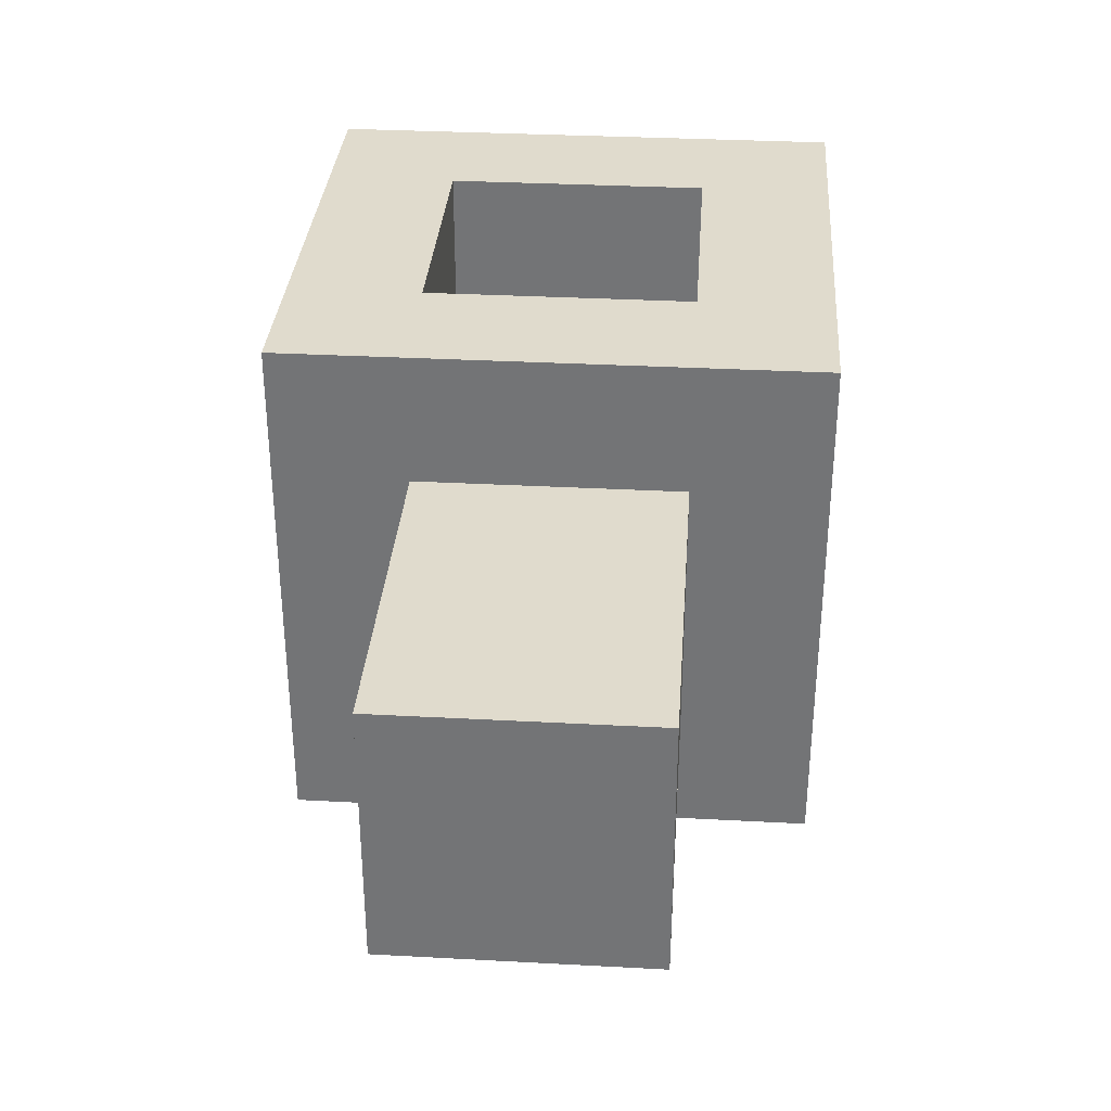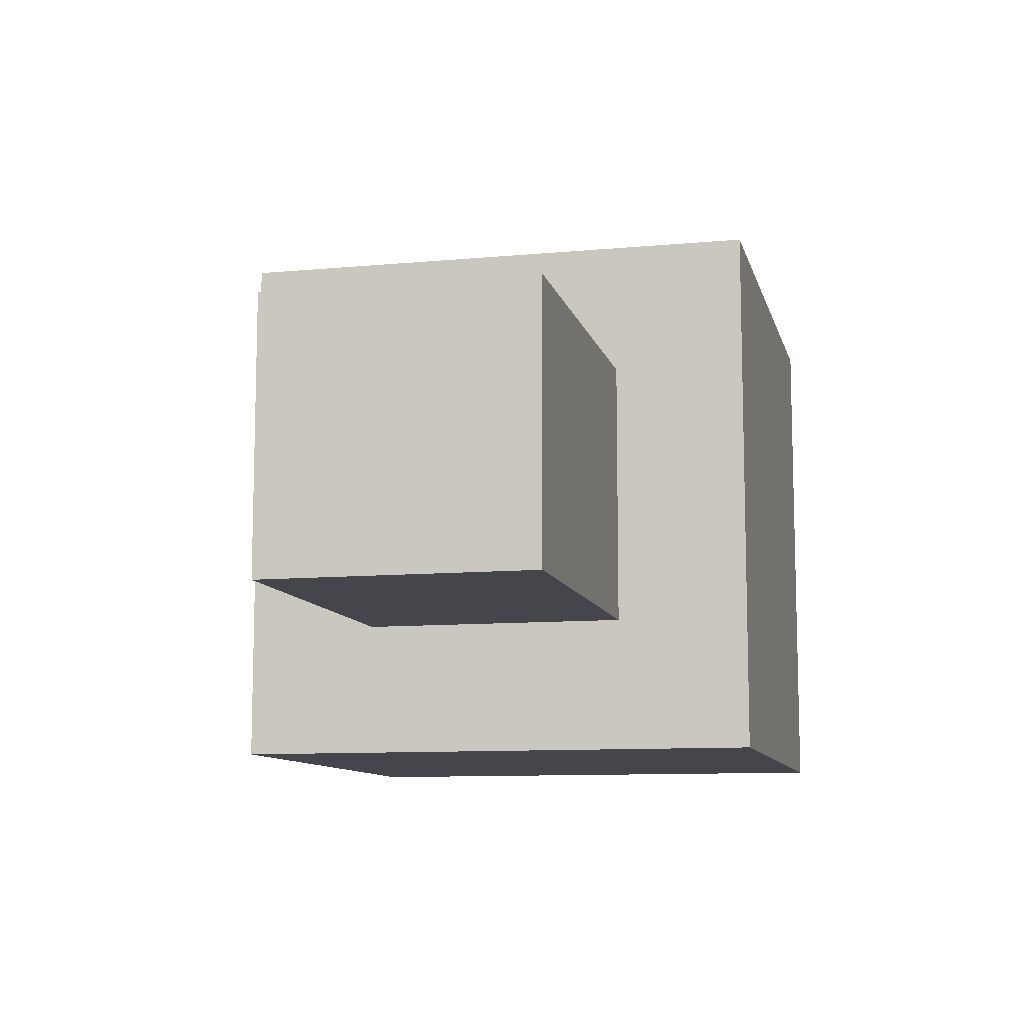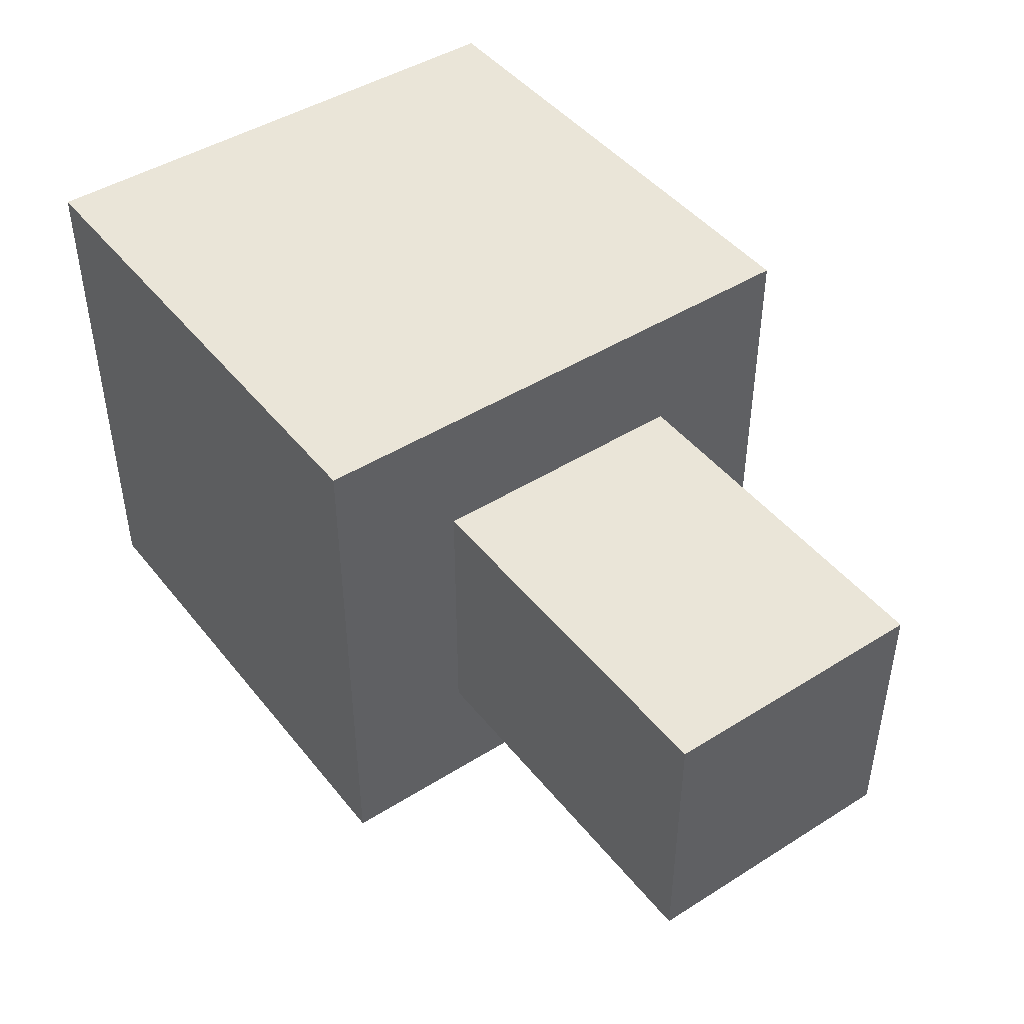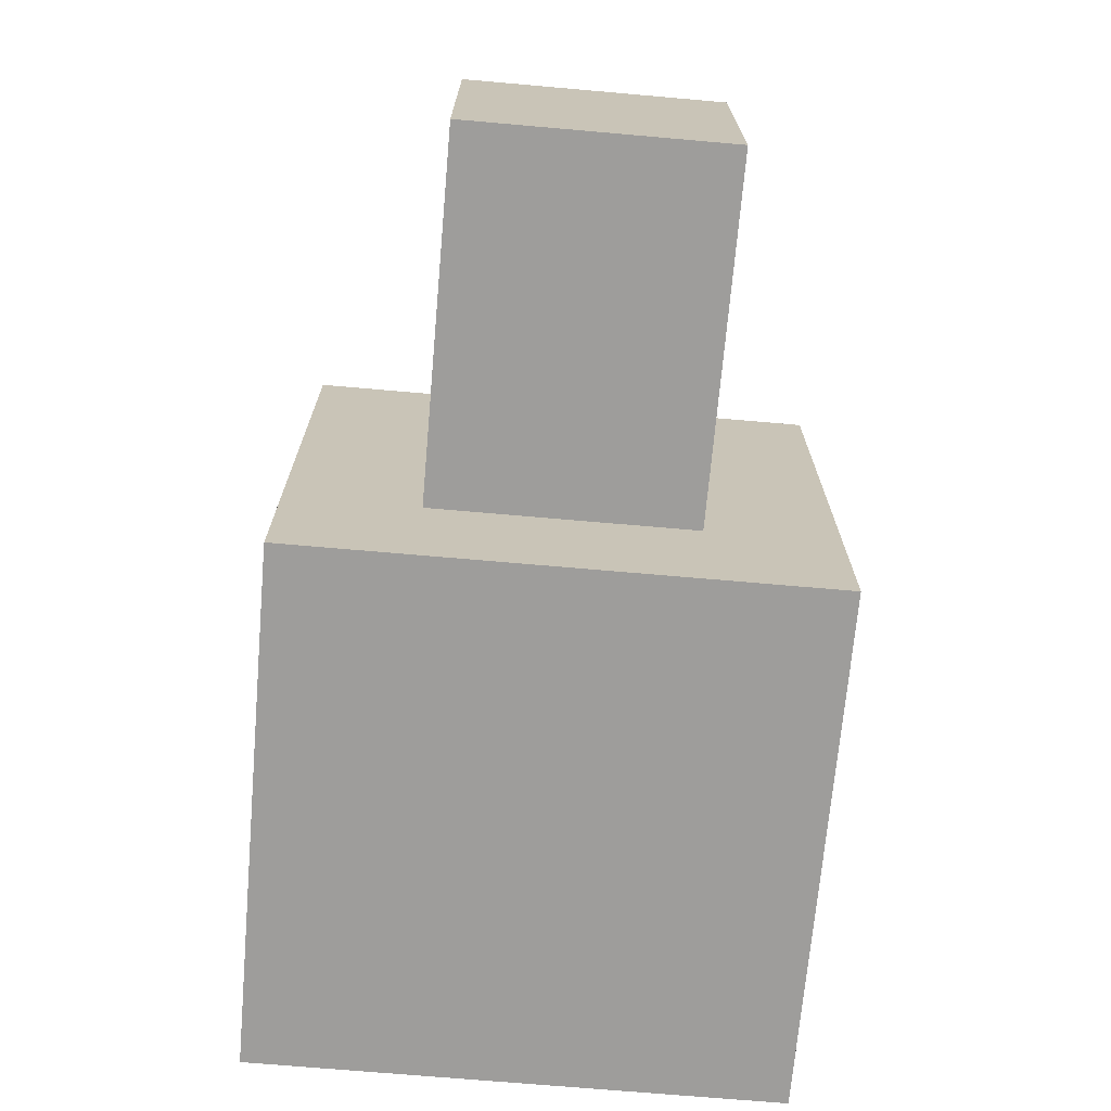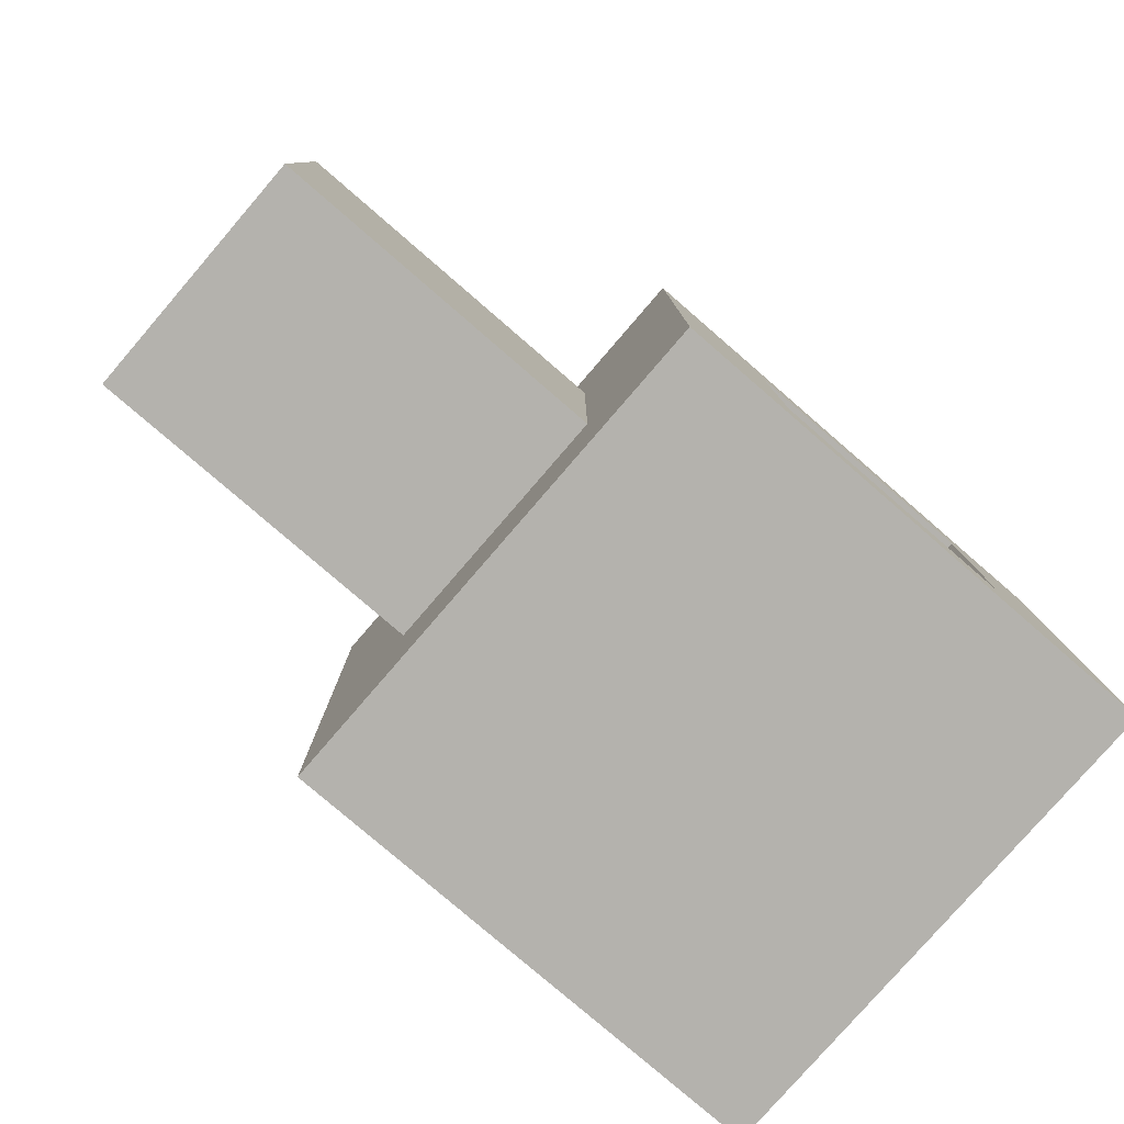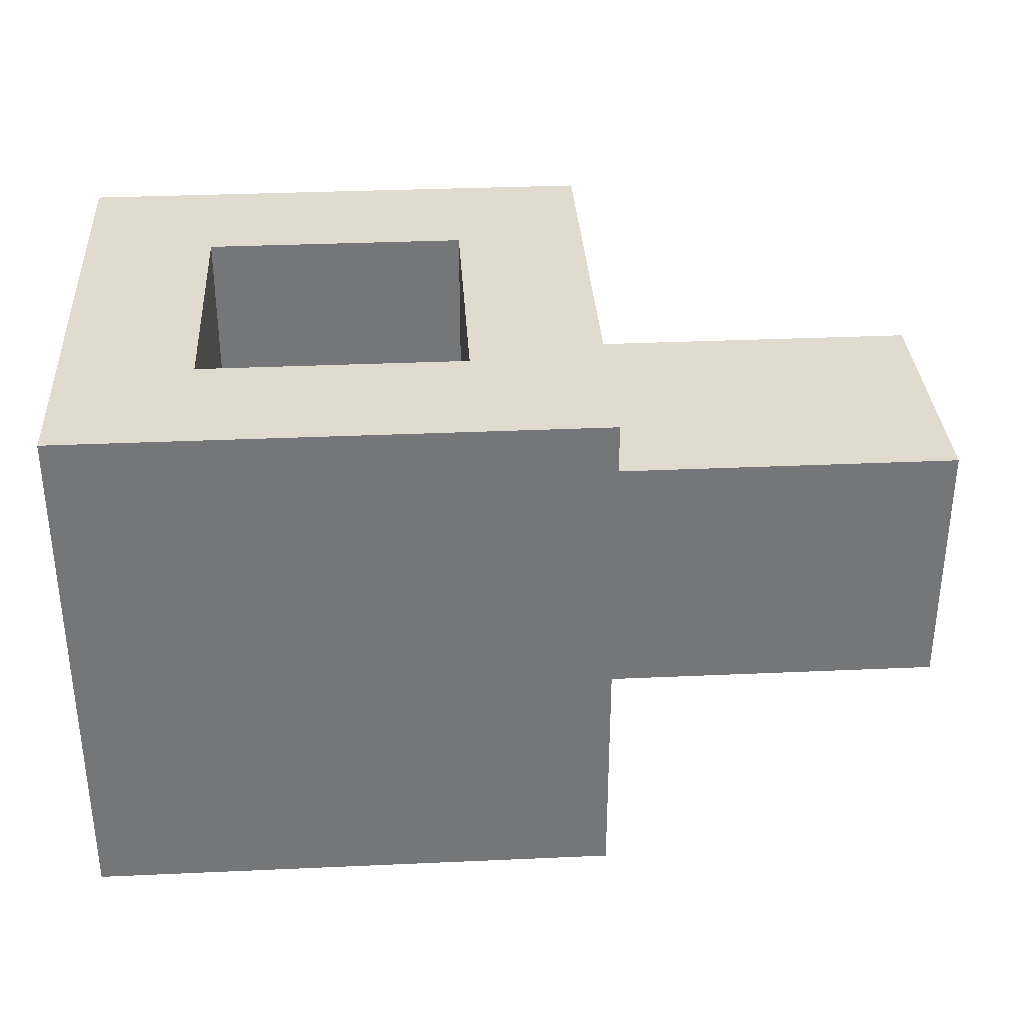
<metadata>
{"format":"obj","ext":"obj","renderer":"f3d","projection":"perspective","resolution":1024,"background":"white","views":[{"elev":33.3,"azim":94.2,"up":"+Y"},{"elev":-10.0,"azim":103.3,"up":"+Y"},{"elev":45.1,"azim":54.0,"up":"+Z"},{"elev":-70.5,"azim":85.0,"up":"+Z"},{"elev":-79.5,"azim":139.2,"up":"+Z"},{"elev":33.5,"azim":-3.5,"up":"+Y"}]}
</metadata>
<code>
o Cube
v 1 -1 -1
v 1 -1 1
v -1 -1 1
v -1 -1 -1
v 1 1 -1
v 1 1 1
v -1 1 1
v -1 1 -1
v 1 -1 0
v 0 -1 -1
v 1 0 -1
v 0 -1 1
v 1 0 1
v -1 -1 -0
v -1 0 1
v -1 0 -1
v 1 1 1e-06
v 0 1 -1
v -1e-06 1 1
v -1 1 -0
v 0 0 -1
v -1 0 -0
v -0 0 1
v 2.371 0 -0.5
v 0 -1 -0
v 1 -1 0.5
v -0.5 -1 -1
v 1 0.5 -1
v -0.5 -1 1
v 1 0.5 1
v -1 -1 -0.5
v -1 0.5 1
v -1 0.5 -1
v 1 1 0.5
v -0.5 1 -1
v -0.5 1 1
v -1 1 -0.5
v 1 -1 -0.5
v 0.5 -1 -1
v 1 -0.5 -1
v 0.5 -1 1
v 1 -0.5 1
v -1 -1 0.5
v -1 -0.5 1
v -1 -0.5 -1
v 1 1 -0.5
v 0.5 1 -1
v 0.5 1 1
v -1 1 0.5
v -0.5 0 -1
v 0.5 0 -1
v 0 0.5 -1
v 0 -0.5 -1
v -1 0 -0.5
v -1 0 0.5
v -1 -0.5 -0
v -1 0.5 -0
v -0.5 0 1
v 0.5 0 1
v -0 -0.5 1
v -0 0.5 1
v 1 0 0.5
v 1 0 -0.5
v 1 -0.5 0
v 1 0.5 0
v -0 1 0.5
v 0 1 -0.5
v 0.5 1 0
v -0.5 1 0
v -0.5 -1 -0
v 0.5 -1 -0
v 0 -1 -0.5
v 0 -1 0.5
v 0.5 -1 0.5
v 0.5 -1 -0.5
v -0.5 -1 -0.5
v -0.5 1 -0.5
v 0.5 1 -0.5
v 0.5 1 0.5
v 1 0.5 -0.5
v 1 -0.5 -0.5
v 1 -0.5 0.5
v 0.5 0.5 1
v 0.5 -0.5 1
v -0.5 -0.5 1
v -1 0.5 0.5
v -1 -0.5 0.5
v -1 -0.5 -0.5
v 0.5 -0.5 -1
v 0.5 0.5 -1
v -0.5 0.5 -1
v -0.5 -0.5 -1
v -1 0.5 -0.5
v -0.5 0.5 1
v 1 0.5 0.5
v -0.5 1 0.5
v -0.5 -1 0.5
v 0 0.1623 -0.5
v -0 0.1623 0
v -0.5 0.1623 0
v -0 0.1623 0.5
v 0.5 0.1623 0
v -0.5 0.1623 -0.5
v 0.5 0.1623 -0.5
v 0.5 0.1623 0.5
v -0.5 0.1623 0.5
v 2.371 0 1e-06
v 2.371 0.5 1e-06
v 2.371 0 0.5
v 2.371 -0.5 1e-06
v 2.371 0.5 -0.5
v 2.371 -0.5 -0.5
v 2.371 -0.5 0.5
v 2.371 0.5 0.5
f 97 29 3 43
f 96 49 7 36
f 95 34 6 30
f 94 36 7 32
f 93 37 8 33
f 92 27 4 45
f 91 50 16 33
f 90 51 21 52
f 89 39 10 53
f 88 54 16 45
f 87 55 22 56
f 86 49 20 57
f 85 58 15 44
f 84 59 23 60
f 83 48 19 61
f 82 62 13 42
f 82 64 110 113
f 80 46 17 65
f 79 66 19 48
f 79 68 102 105
f 77 37 20 69
f 76 70 14 31
f 75 71 25 72
f 74 41 12 73
f 71 74 73 25
f 9 26 74 71
f 26 2 41 74
f 39 75 72 10
f 1 38 75 39
f 38 9 71 75
f 27 76 31 4
f 10 72 76 27
f 72 25 70 76
f 66 79 105 101
f 18 35 77 67
f 35 8 37 77
f 46 78 68 17
f 5 47 78 46
f 47 18 67 78
f 34 79 48 6
f 17 68 79 34
f 69 96 106 100
f 62 82 113 109
f 11 28 80 63
f 28 5 46 80
f 38 81 64 9
f 1 40 81 38
f 40 11 63 81
f 26 82 42 2
f 9 64 82 26
f 65 95 114 108
f 59 83 61 23
f 13 30 83 59
f 30 6 48 83
f 41 84 60 12
f 2 42 84 41
f 42 13 59 84
f 29 85 44 3
f 12 60 85 29
f 60 23 58 85
f 55 86 57 22
f 15 32 86 55
f 32 7 49 86
f 43 87 56 14
f 3 44 87 43
f 44 15 55 87
f 31 88 45 4
f 14 56 88 31
f 56 22 54 88
f 51 89 53 21
f 11 40 89 51
f 40 1 39 89
f 47 90 52 18
f 5 28 90 47
f 28 11 51 90
f 35 91 33 8
f 18 52 91 35
f 52 21 50 91
f 50 92 45 16
f 21 53 92 50
f 53 10 27 92
f 54 93 33 16
f 22 57 93 54
f 57 20 37 93
f 58 94 32 15
f 23 61 94 58
f 61 19 36 94
f 62 95 30 13
f 95 62 109 114
f 65 17 34 95
f 66 96 36 19
f 96 66 101 106
f 69 20 49 96
f 70 97 43 14
f 25 73 97 70
f 73 12 29 97
f 104 98 99 102
f 98 103 100 99
f 102 99 101 105
f 99 100 106 101
f 78 67 98 104
f 68 78 104 102
f 67 77 103 98
f 77 69 100 103
f 112 24 107 110
f 24 111 108 107
f 110 107 109 113
f 107 108 114 109
f 81 63 24 112
f 64 81 112 110
f 63 80 111 24
f 80 65 108 111

</code>
